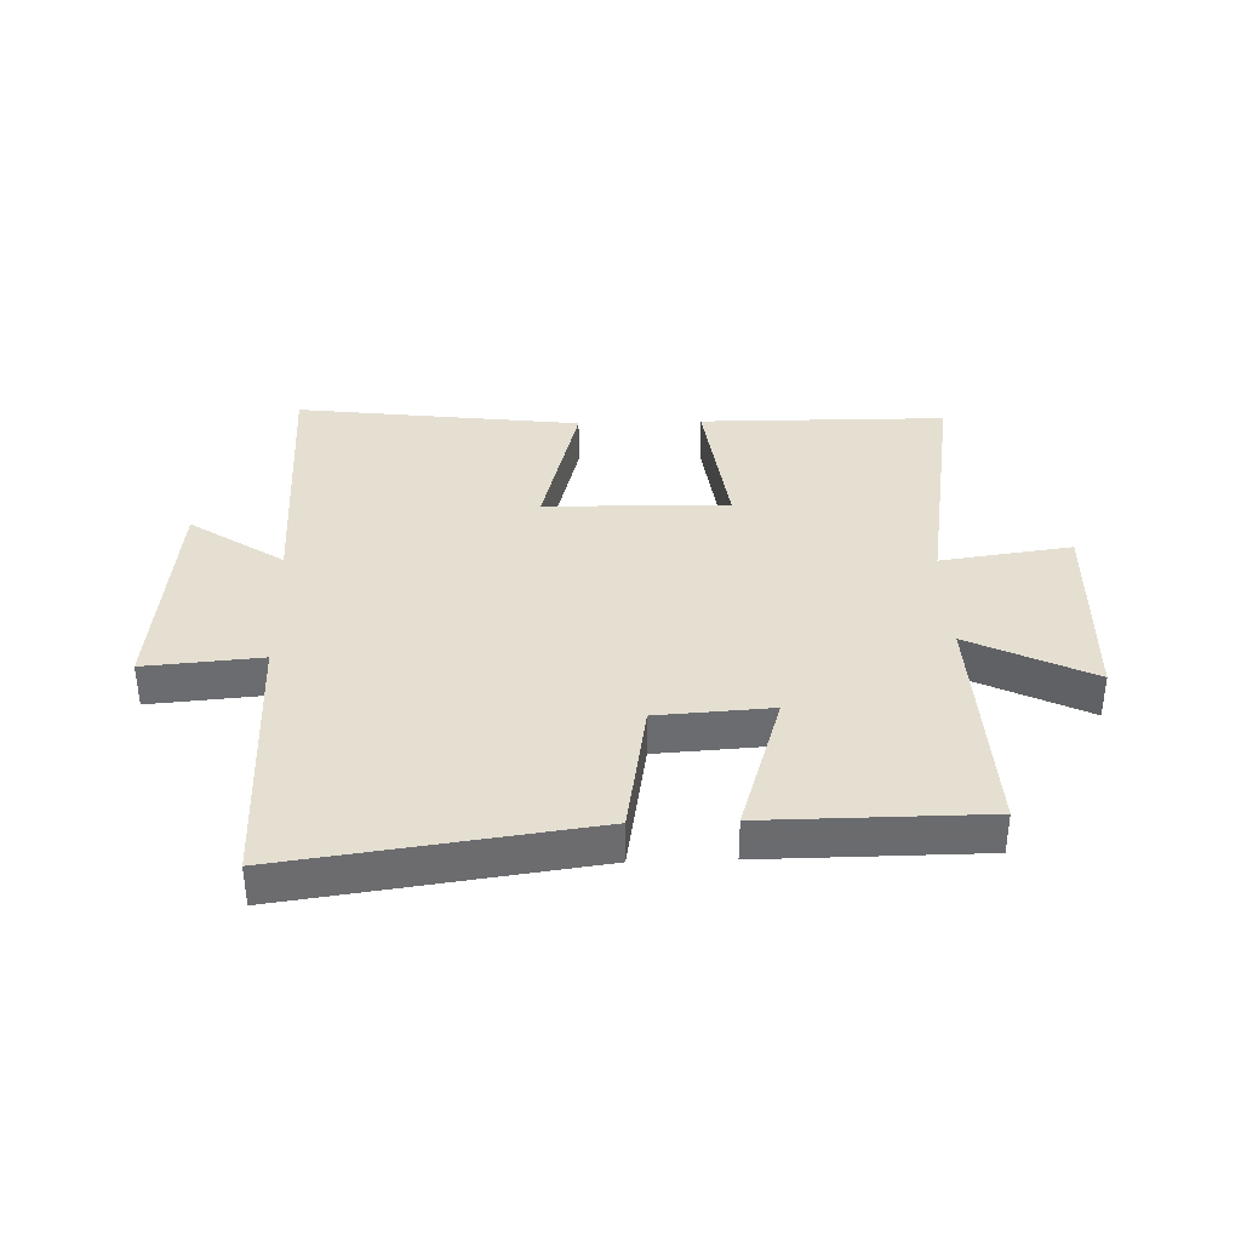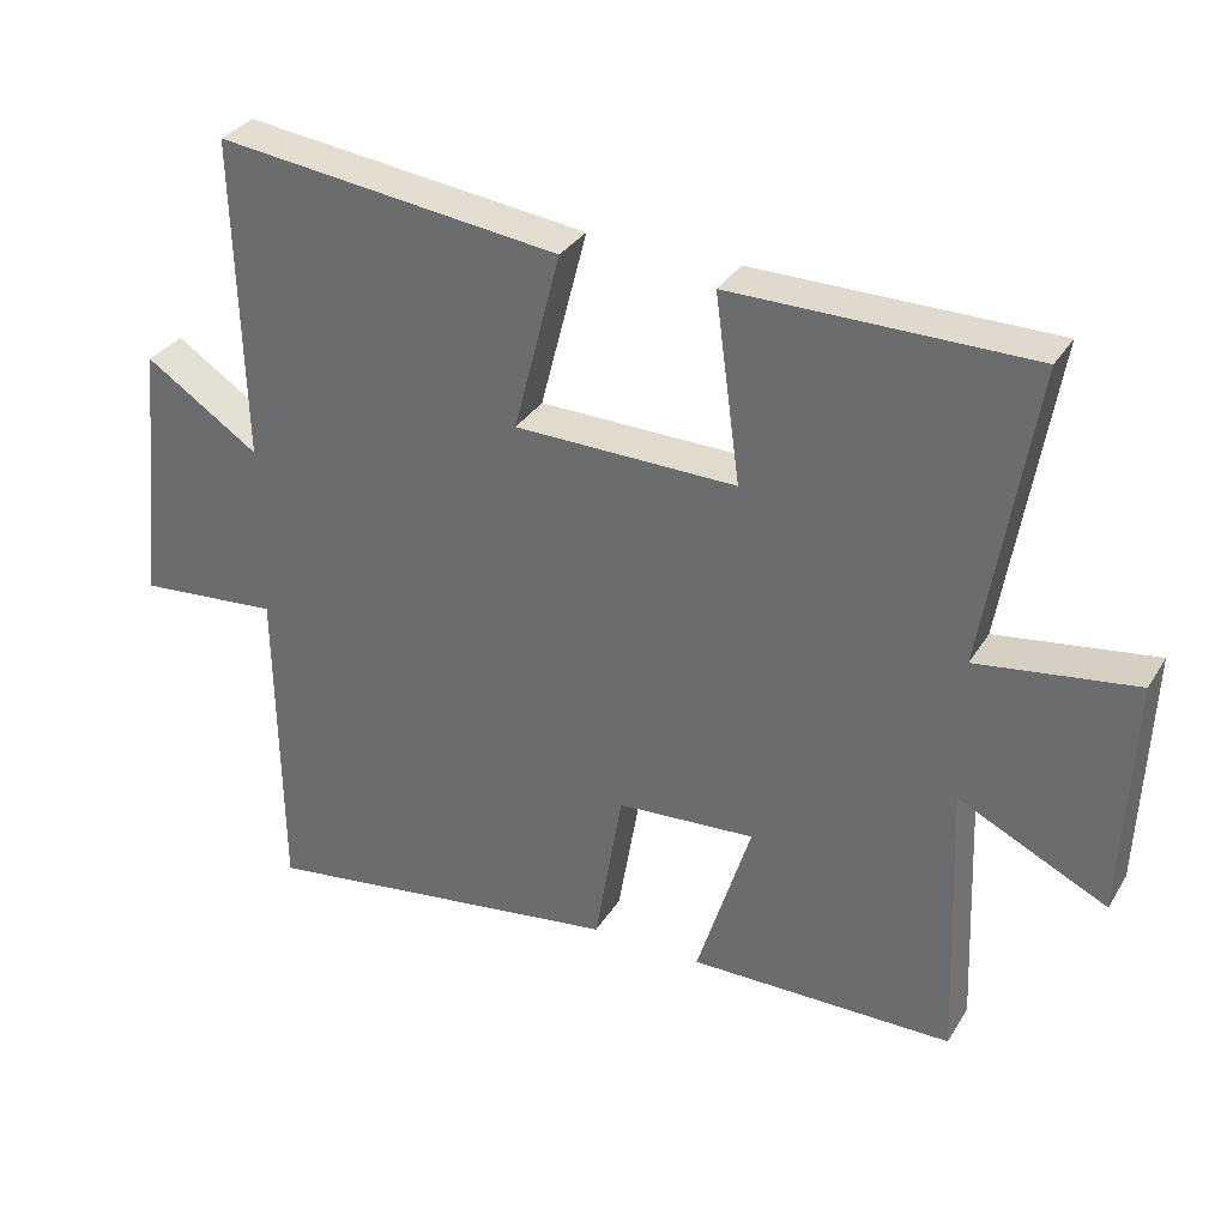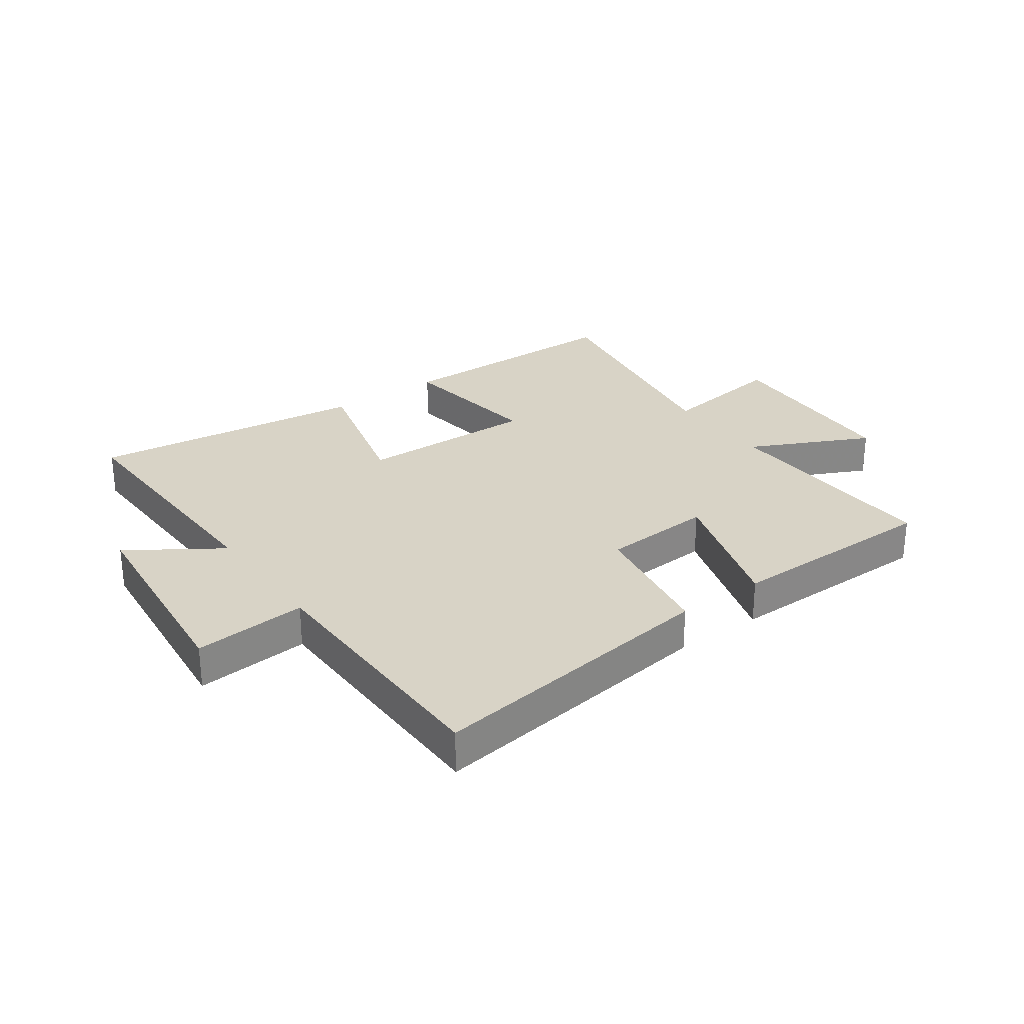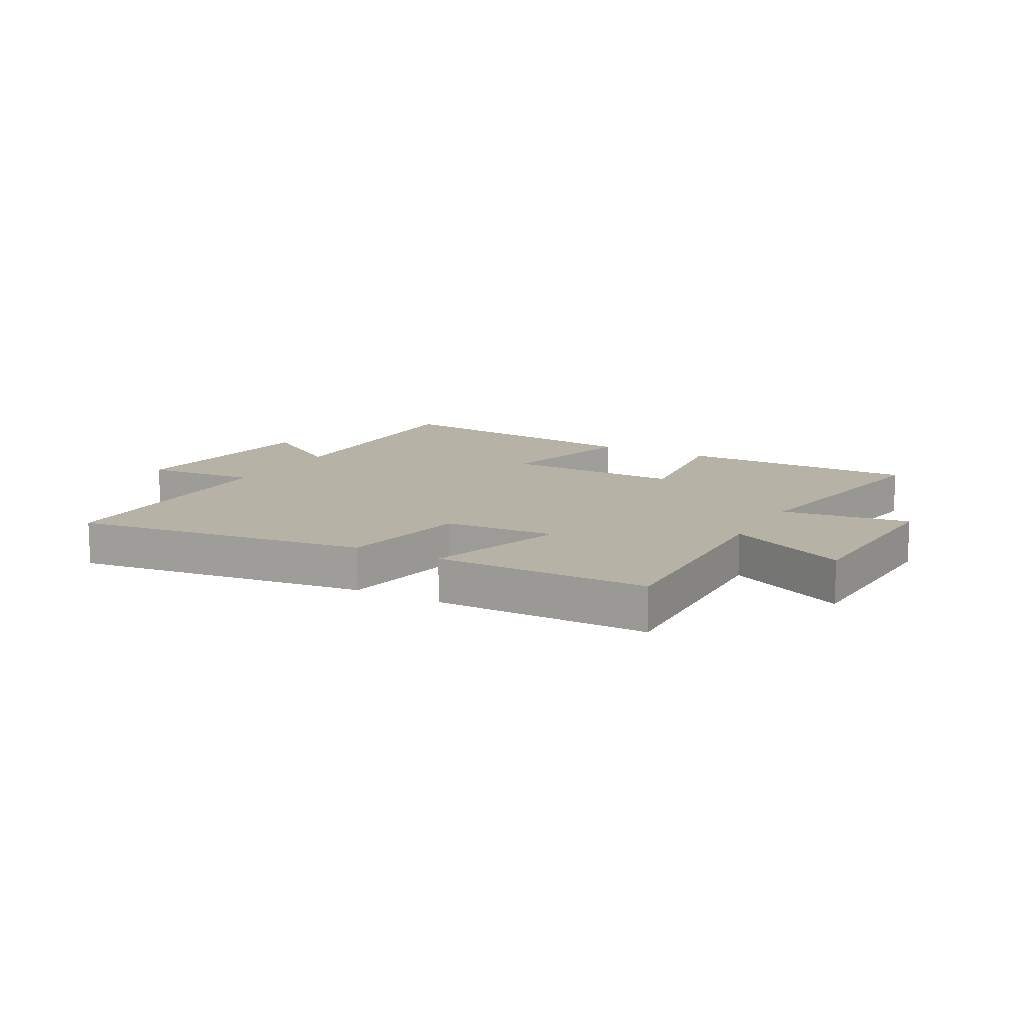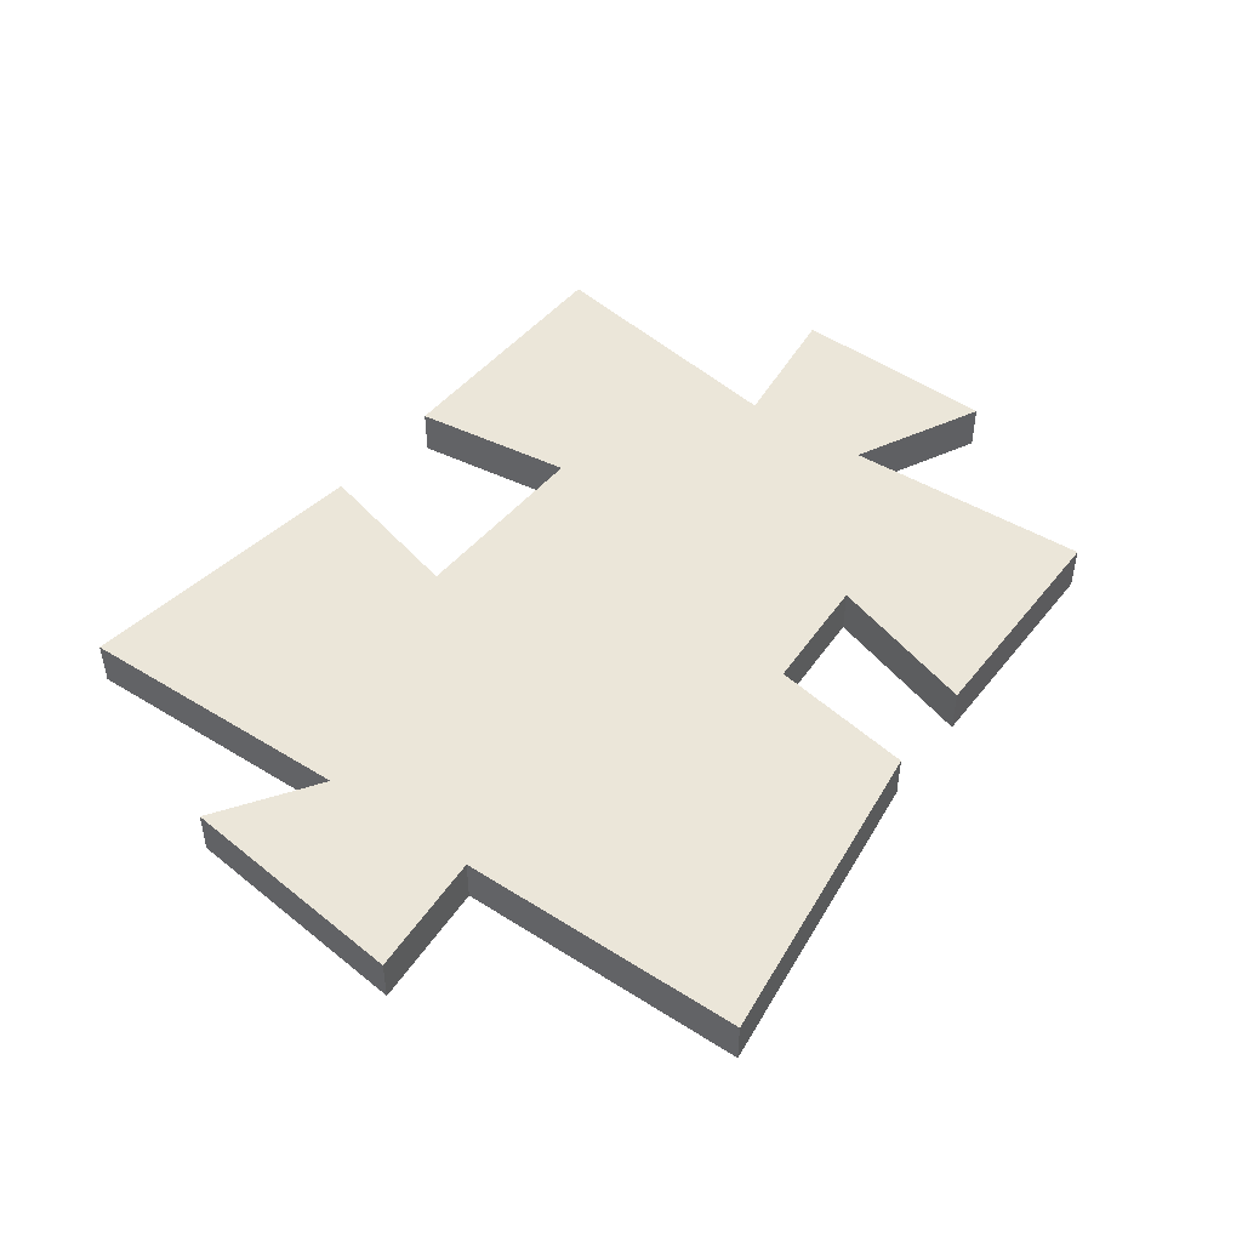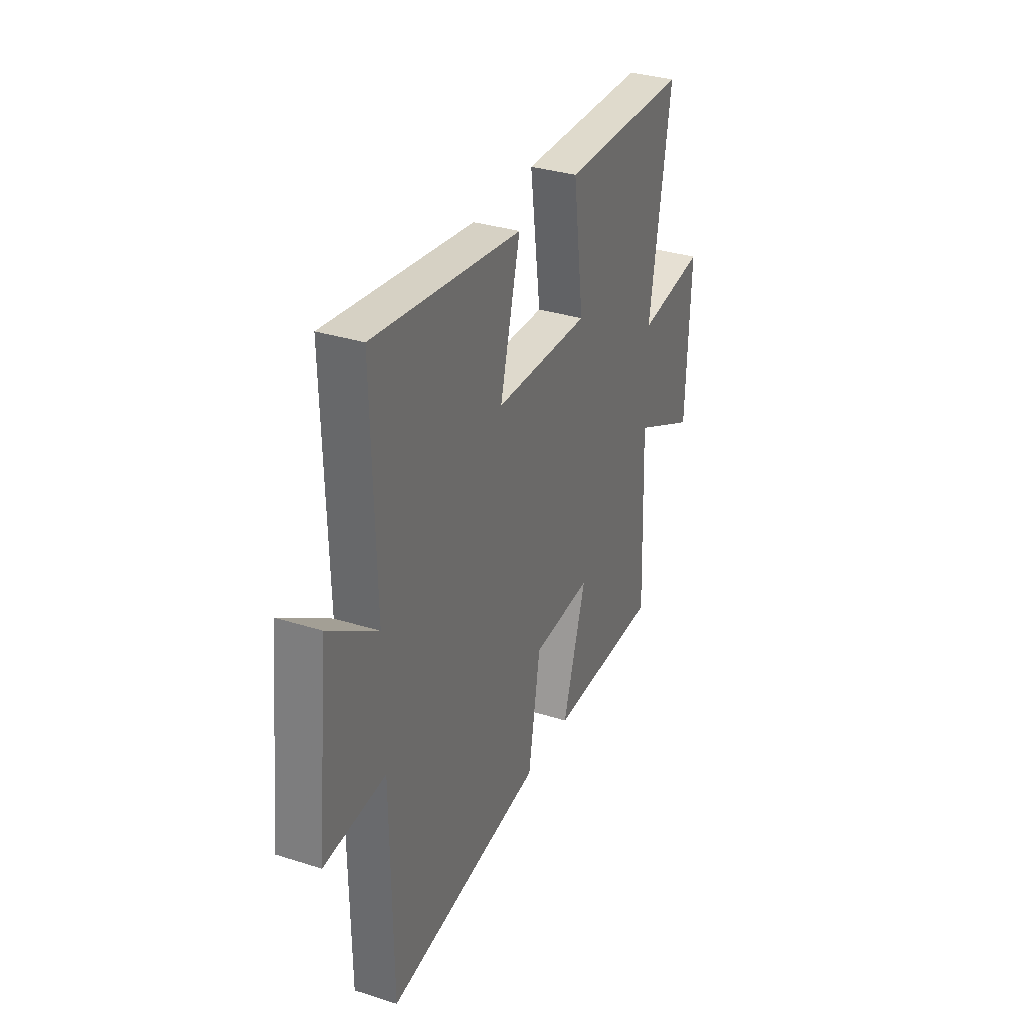
<metadata>
{"format":"obj","ext":"obj","renderer":"f3d","projection":"perspective","resolution":1024,"background":"white","views":[{"elev":36.7,"azim":178.2,"up":"+Y"},{"elev":32.5,"azim":-153.2,"up":"+Z"},{"elev":28.1,"azim":144.3,"up":"+Y"},{"elev":12.3,"azim":-151.0,"up":"+Y"},{"elev":46.8,"azim":126.5,"up":"+Y"},{"elev":32.8,"azim":113.7,"up":"+Z"}]}
</metadata>
<code>
v -0.515 0.07 -0.498
v -0.5 0.07 -0.112
v -0.702 0.07 -0.21
v -0.716 0.07 0.116
v -0.5 0.07 0.086
v -0.568 0.07 0.497
v -0.162 0.07 0.5
v -0.196 0.07 0.248
v 0.106 0.07 0.254
v 0.042 0.07 0.5
v 0.511 0.07 0.558
v 0.5 0.07 0.119
v 0.654 0.07 0.221
v 0.692 0.07 -0.141
v 0.5 0.07 -0.125
v 0.495 0.07 -0.568
v -0.003 0.07 -0.5
v -0.041 0.07 -0.276
v -0.229 0.07 -0.264
v -0.155 0.07 -0.5
v -0.515 0 -0.498
v -0.5 0 -0.112
v -0.702 0 -0.21
v -0.716 0 0.116
v -0.5 0 0.086
v -0.568 0 0.497
v -0.162 0 0.5
v -0.196 0 0.248
v 0.106 0 0.254
v 0.042 0 0.5
v 0.511 0 0.558
v 0.5 0 0.119
v 0.654 0 0.221
v 0.692 0 -0.141
v 0.5 0 -0.125
v 0.495 0 -0.568
v -0.003 0 -0.5
v -0.041 0 -0.276
v -0.229 0 -0.264
v -0.155 0 -0.5
f 19 20 1 2
f 18 19 2
f 15 16 17 18
f 15 18 2
f 12 13 14 15
f 12 15 2
f 9 10 11 12
f 8 9 12 2
f 5 6 7 8
f 5 8 2 3
f 3 4 5
f 22 21 40 39
f 22 39 38
f 38 37 36 35
f 22 38 35
f 35 34 33 32
f 22 35 32
f 32 31 30 29
f 22 32 29 28
f 28 27 26 25
f 23 22 28 25
f 25 24 23
f 1 21 22 2
f 2 22 23 3
f 3 23 24 4
f 4 24 25 5
f 5 25 26 6
f 6 26 27 7
f 7 27 28 8
f 8 28 29 9
f 9 29 30 10
f 10 30 31 11
f 11 31 32 12
f 12 32 33 13
f 13 33 34 14
f 14 34 35 15
f 15 35 36 16
f 16 36 37 17
f 17 37 38 18
f 18 38 39 19
f 19 39 40 20
f 20 40 21 1

</code>
